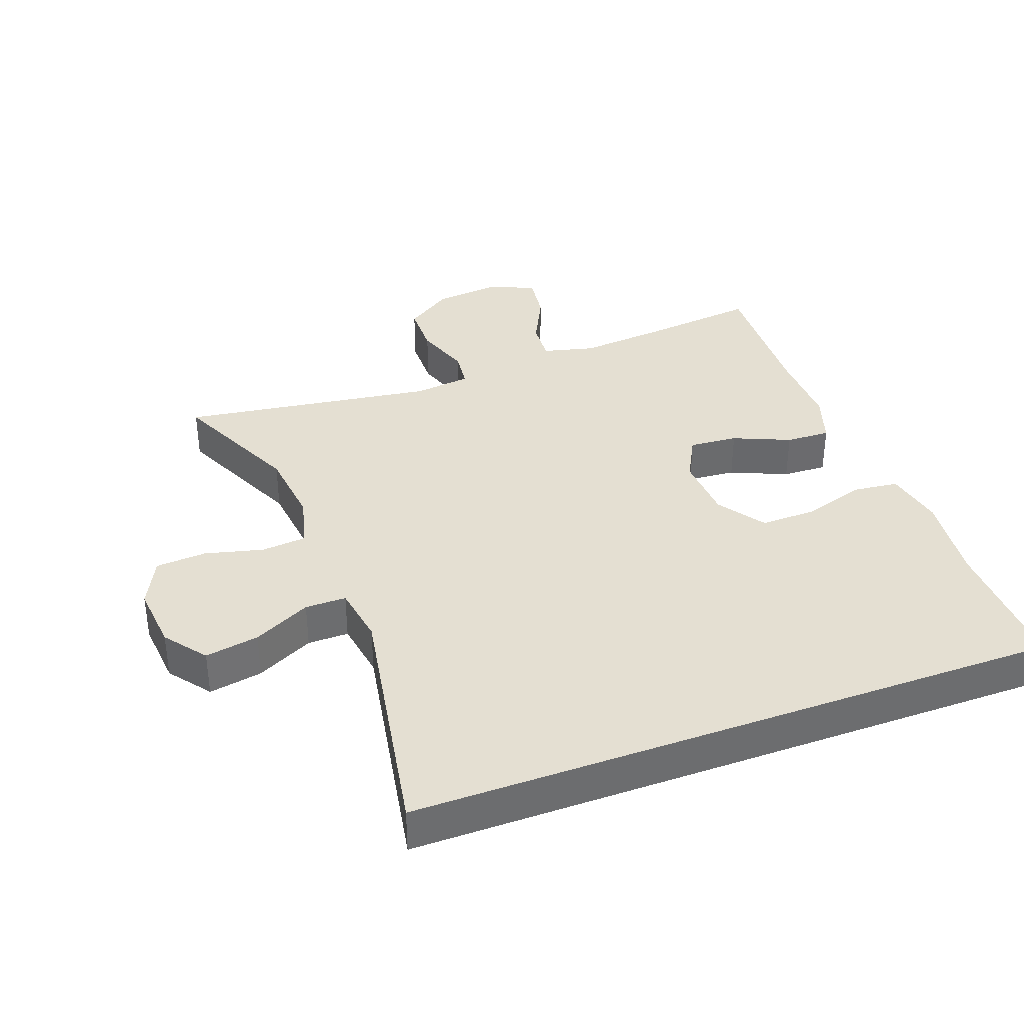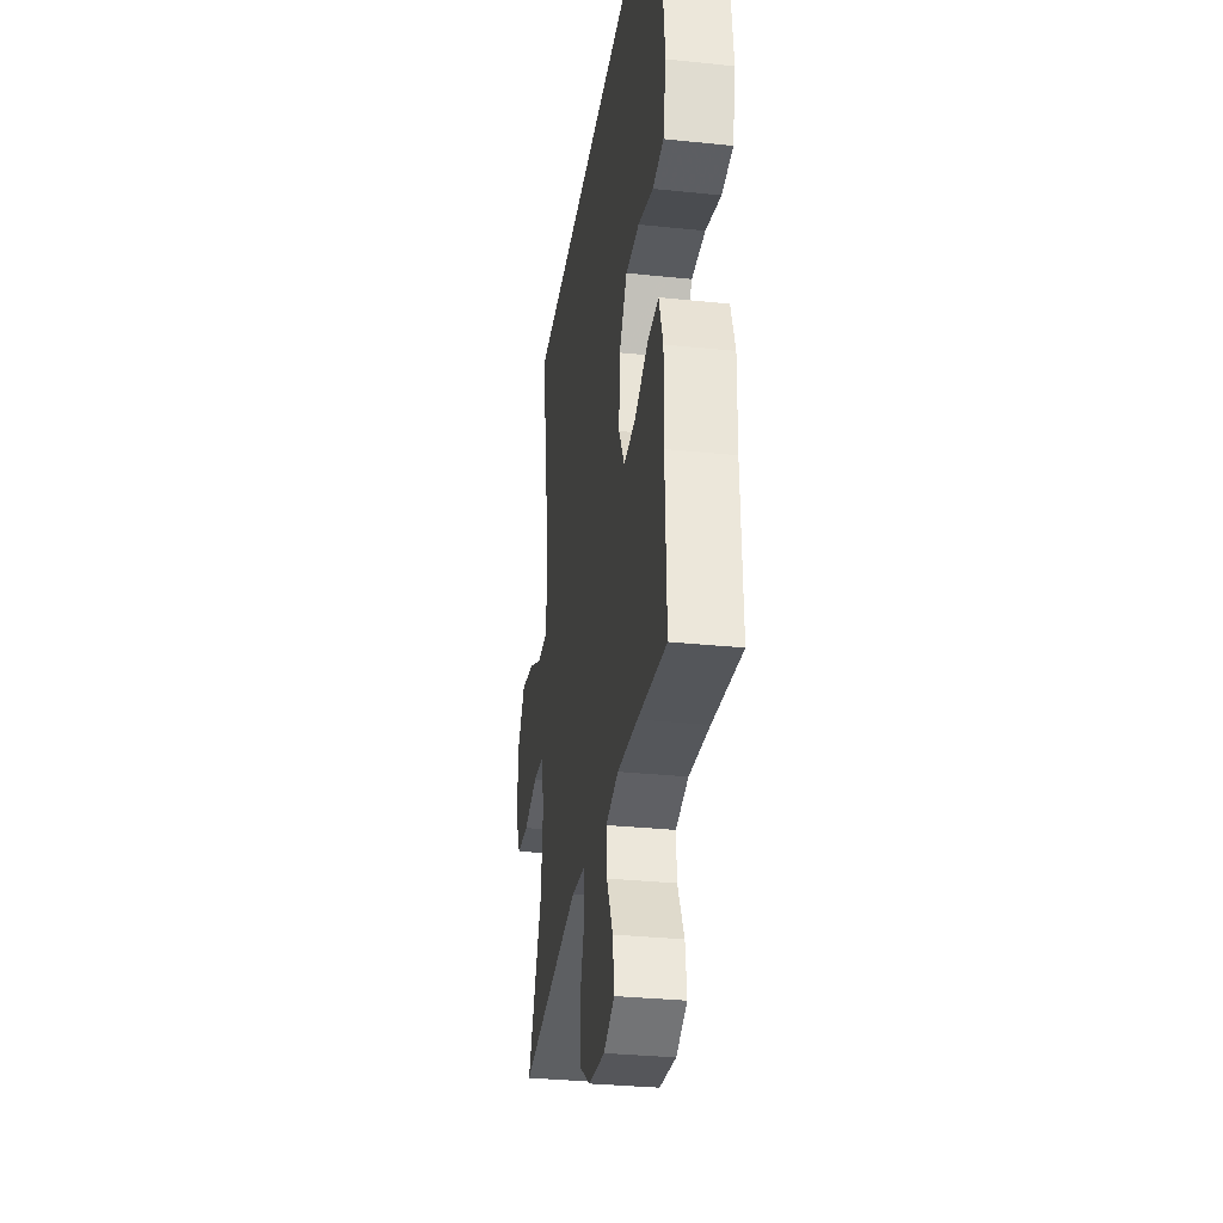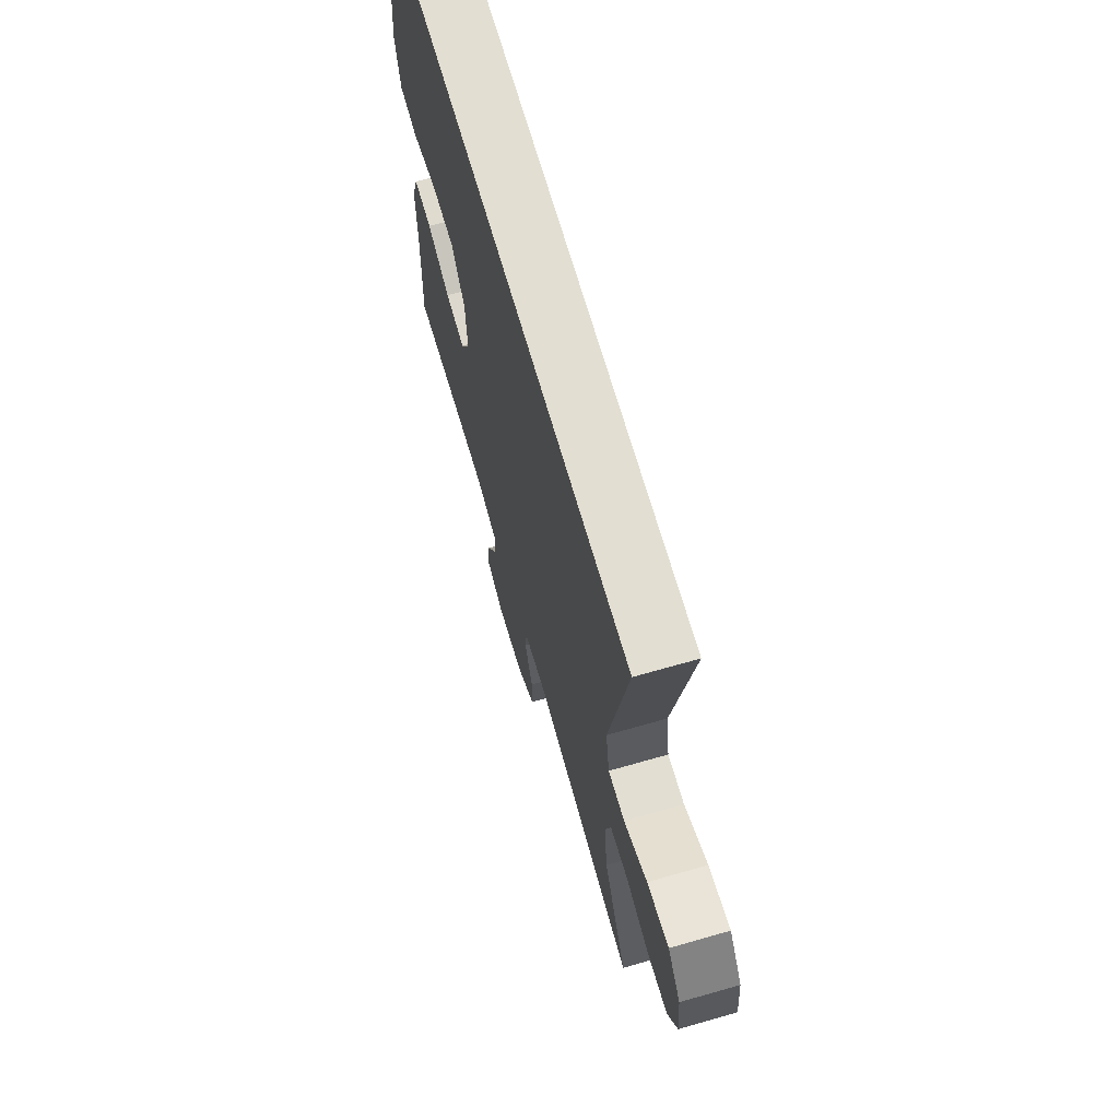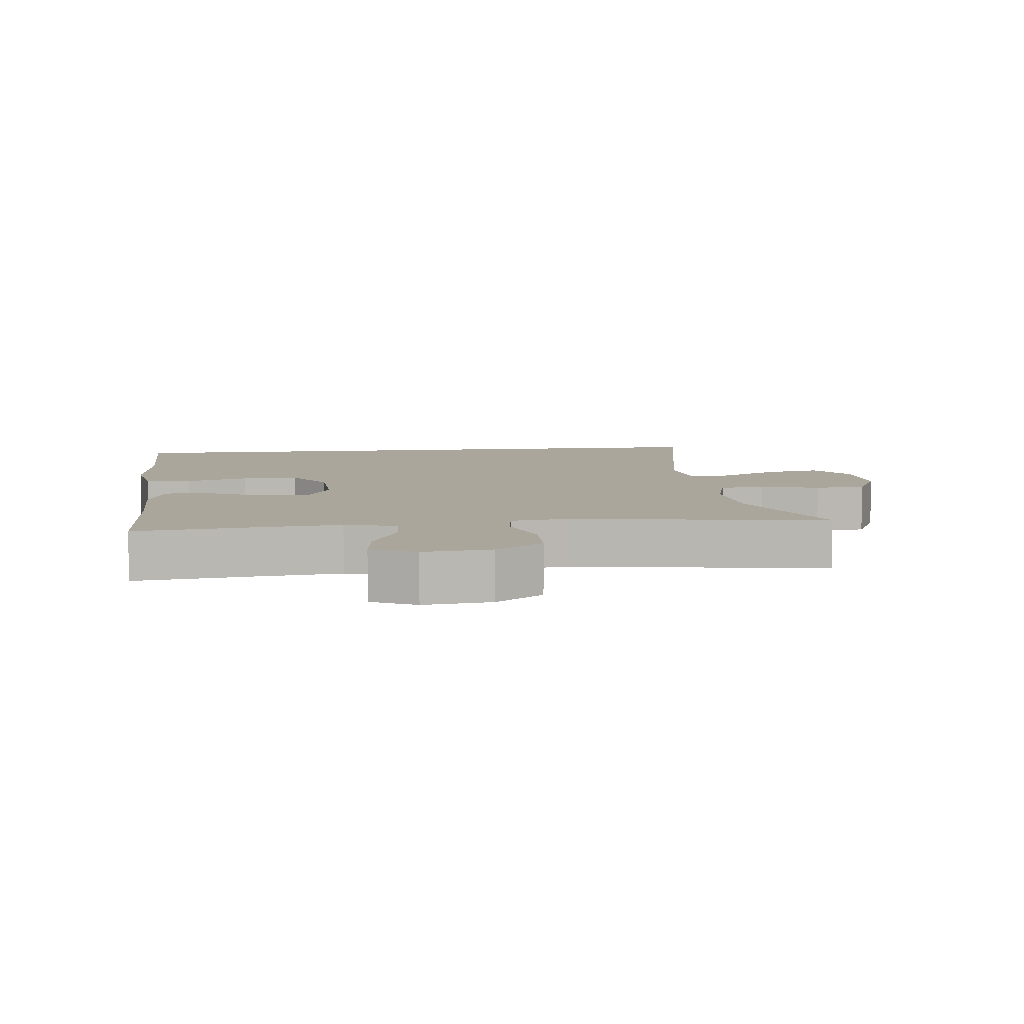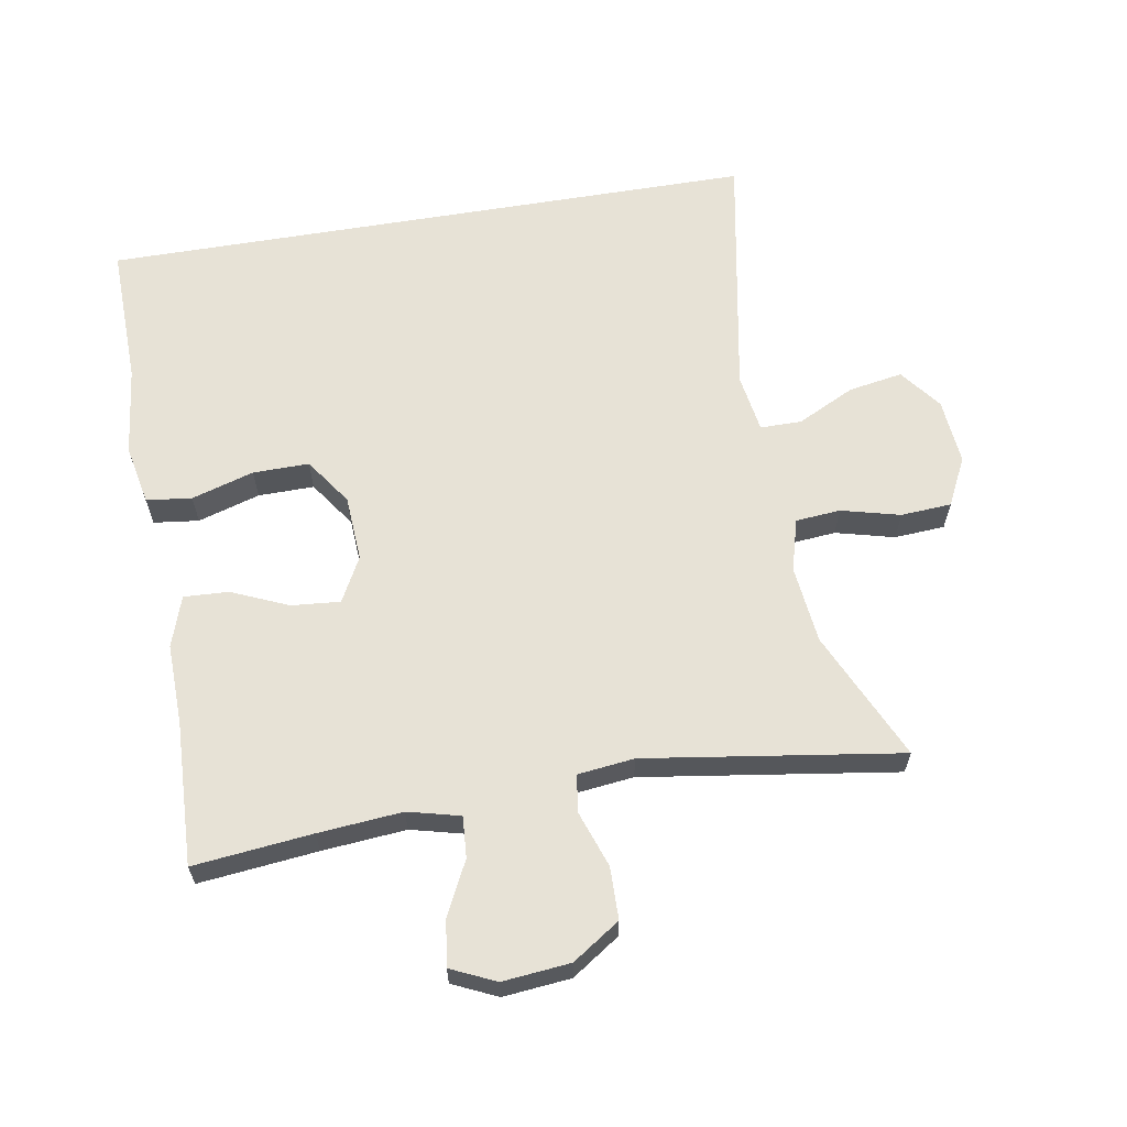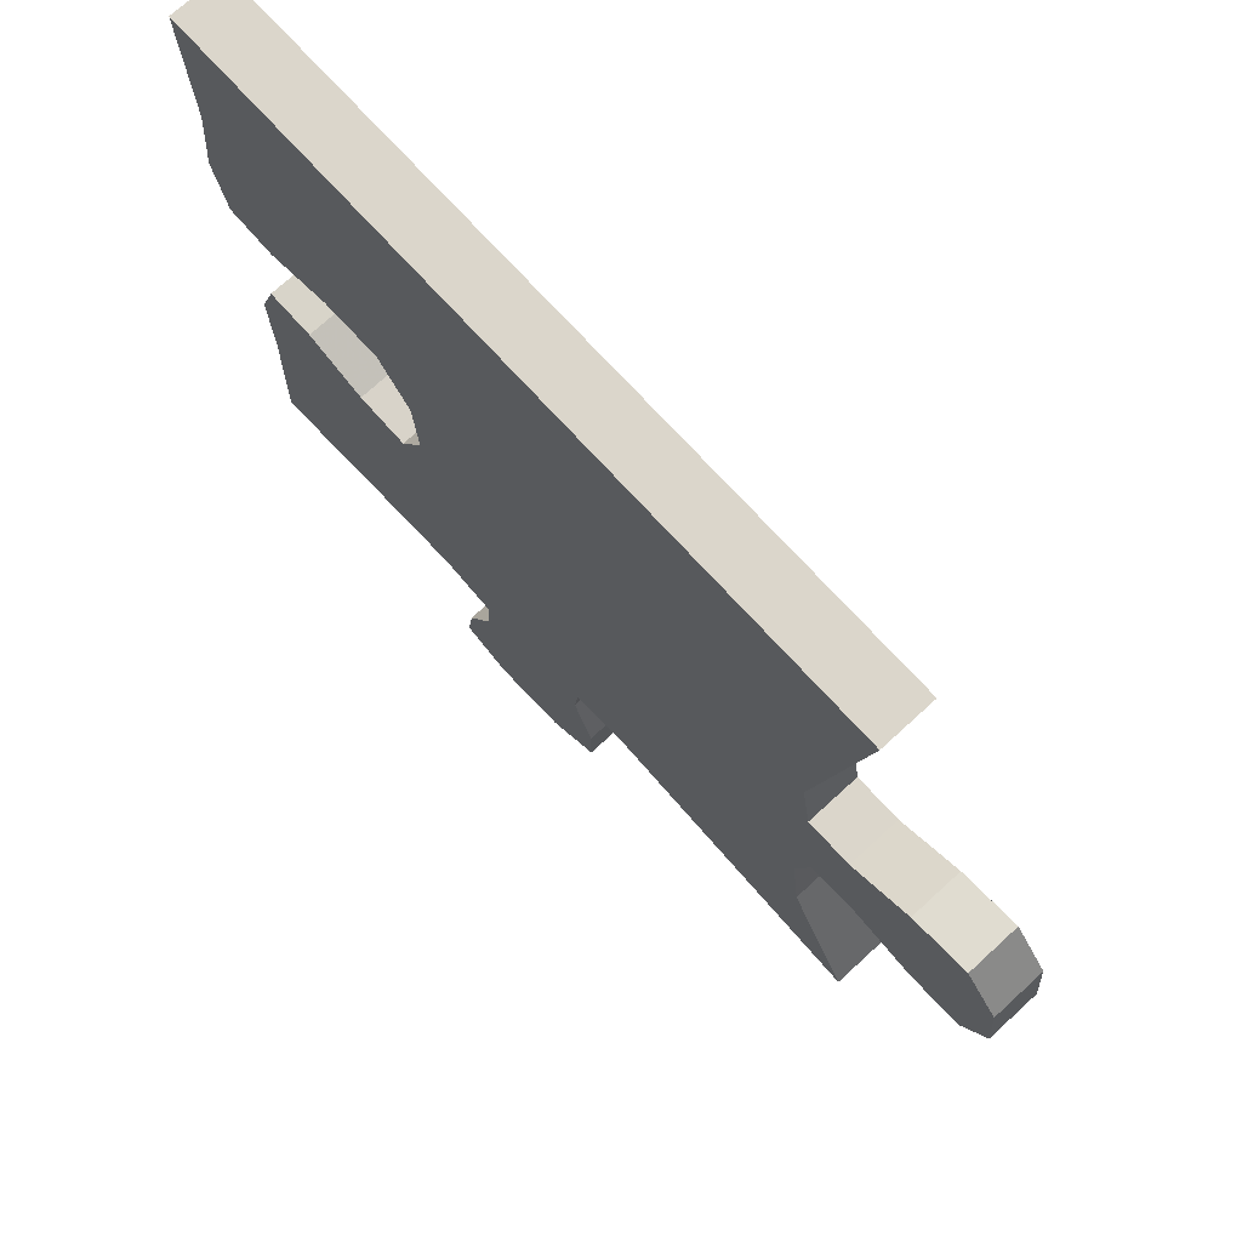
<metadata>
{"format":"obj","ext":"obj","renderer":"f3d","projection":"perspective","resolution":1024,"background":"white","views":[{"elev":37.1,"azim":-20.2,"up":"+Y"},{"elev":-31.6,"azim":81.6,"up":"+Z"},{"elev":68.0,"azim":-106.0,"up":"+Z"},{"elev":7.9,"azim":173.8,"up":"+Y"},{"elev":63.0,"azim":170.5,"up":"+Y"},{"elev":73.5,"azim":-132.5,"up":"+Z"}]}
</metadata>
<code>
v 0.5 0.07 -0.5
v 0.325 0.07 -0.481
v 0.201 0.07 -0.47
v 0.124 0.07 -0.489
v 0.128 0.07 -0.55
v 0.167 0.07 -0.629
v 0.176 0.07 -0.697
v 0.11 0.07 -0.727
v 0.01 0.07 -0.717
v -0.06 0.07 -0.67
v -0.061 0.07 -0.593
v -0.032 0.07 -0.511
v -0.039 0.07 -0.455
v -0.123 0.07 -0.445
v -0.5 0.07 -0.5
v -0.412 0.07 -0.31
v -0.399 0.07 -0.195
v -0.42 0.07 -0.118
v -0.486 0.07 -0.112
v -0.573 0.07 -0.134
v -0.648 0.07 -0.129
v -0.683 0.07 -0.058
v -0.674 0.07 0.039
v -0.627 0.07 0.1
v -0.547 0.07 0.086
v -0.462 0.07 0.044
v -0.401 0.07 0.044
v -0.387 0.07 0.131
v -0.453 0.07 0.5
v 0.517 0.07 0.5
v 0.512 0.07 0.292
v 0.527 0.07 0.16
v 0.509 0.07 0.072
v 0.442 0.07 0.064
v 0.35 0.07 0.092
v 0.267 0.07 0.093
v 0.219 0.07 0.024
v 0.213 0.07 -0.073
v 0.248 0.07 -0.139
v 0.32 0.07 -0.133
v 0.404 0.07 -0.097
v 0.47 0.07 -0.094
v 0.495 0.07 -0.169
v 0.492 0.07 -0.287
v 0.5 0 -0.5
v 0.325 0 -0.481
v 0.201 0 -0.47
v 0.124 0 -0.489
v 0.128 0 -0.55
v 0.167 0 -0.629
v 0.176 0 -0.697
v 0.11 0 -0.727
v 0.01 0 -0.717
v -0.06 0 -0.67
v -0.061 0 -0.593
v -0.032 0 -0.511
v -0.039 0 -0.455
v -0.123 0 -0.445
v -0.5 0 -0.5
v -0.412 0 -0.31
v -0.399 0 -0.195
v -0.42 0 -0.118
v -0.486 0 -0.112
v -0.573 0 -0.134
v -0.648 0 -0.129
v -0.683 0 -0.058
v -0.674 0 0.039
v -0.627 0 0.1
v -0.547 0 0.086
v -0.462 0 0.044
v -0.401 0 0.044
v -0.387 0 0.131
v -0.453 0 0.5
v 0.517 0 0.5
v 0.512 0 0.292
v 0.527 0 0.16
v 0.509 0 0.072
v 0.442 0 0.064
v 0.35 0 0.092
v 0.267 0 0.093
v 0.219 0 0.024
v 0.213 0 -0.073
v 0.248 0 -0.139
v 0.32 0 -0.133
v 0.404 0 -0.097
v 0.47 0 -0.094
v 0.495 0 -0.169
v 0.492 0 -0.287
f 42 43 44
f 41 42 44
f 40 41 44
f 44 1 2
f 40 44 2
f 39 40 2
f 38 39 2 3
f 33 34 35
f 32 33 35
f 31 32 35
f 31 35 36
f 30 31 36
f 29 30 36
f 28 29 36
f 27 28 36 37
f 24 25 26
f 23 24 26
f 22 23 26
f 21 22 26
f 20 21 26
f 19 20 26
f 27 37 38
f 26 27 38
f 19 26 38
f 18 19 38
f 14 15 16
f 13 14 16 17
f 10 11 12
f 9 10 12
f 8 9 12
f 7 8 12
f 6 7 12
f 5 6 12
f 4 5 12 13
f 17 18 38
f 13 17 38
f 4 13 38
f 3 4 38
f 88 87 86
f 88 86 85
f 88 85 84
f 46 45 88
f 46 88 84
f 46 84 83
f 47 46 83 82
f 79 78 77
f 79 77 76
f 79 76 75
f 80 79 75
f 80 75 74
f 80 74 73
f 80 73 72
f 81 80 72 71
f 70 69 68
f 70 68 67
f 70 67 66
f 70 66 65
f 70 65 64
f 70 64 63
f 82 81 71
f 82 71 70
f 82 70 63
f 82 63 62
f 60 59 58
f 61 60 58 57
f 56 55 54
f 56 54 53
f 56 53 52
f 56 52 51
f 56 51 50
f 56 50 49
f 57 56 49 48
f 82 62 61
f 82 61 57
f 82 57 48
f 82 48 47
f 1 45 46 2
f 2 46 47 3
f 3 47 48 4
f 4 48 49 5
f 5 49 50 6
f 6 50 51 7
f 7 51 52 8
f 8 52 53 9
f 9 53 54 10
f 10 54 55 11
f 11 55 56 12
f 12 56 57 13
f 13 57 58 14
f 14 58 59 15
f 15 59 60 16
f 16 60 61 17
f 17 61 62 18
f 18 62 63 19
f 19 63 64 20
f 20 64 65 21
f 21 65 66 22
f 22 66 67 23
f 23 67 68 24
f 24 68 69 25
f 25 69 70 26
f 26 70 71 27
f 27 71 72 28
f 28 72 73 29
f 29 73 74 30
f 30 74 75 31
f 31 75 76 32
f 32 76 77 33
f 33 77 78 34
f 34 78 79 35
f 35 79 80 36
f 36 80 81 37
f 37 81 82 38
f 38 82 83 39
f 39 83 84 40
f 40 84 85 41
f 41 85 86 42
f 42 86 87 43
f 43 87 88 44
f 44 88 45 1

</code>
